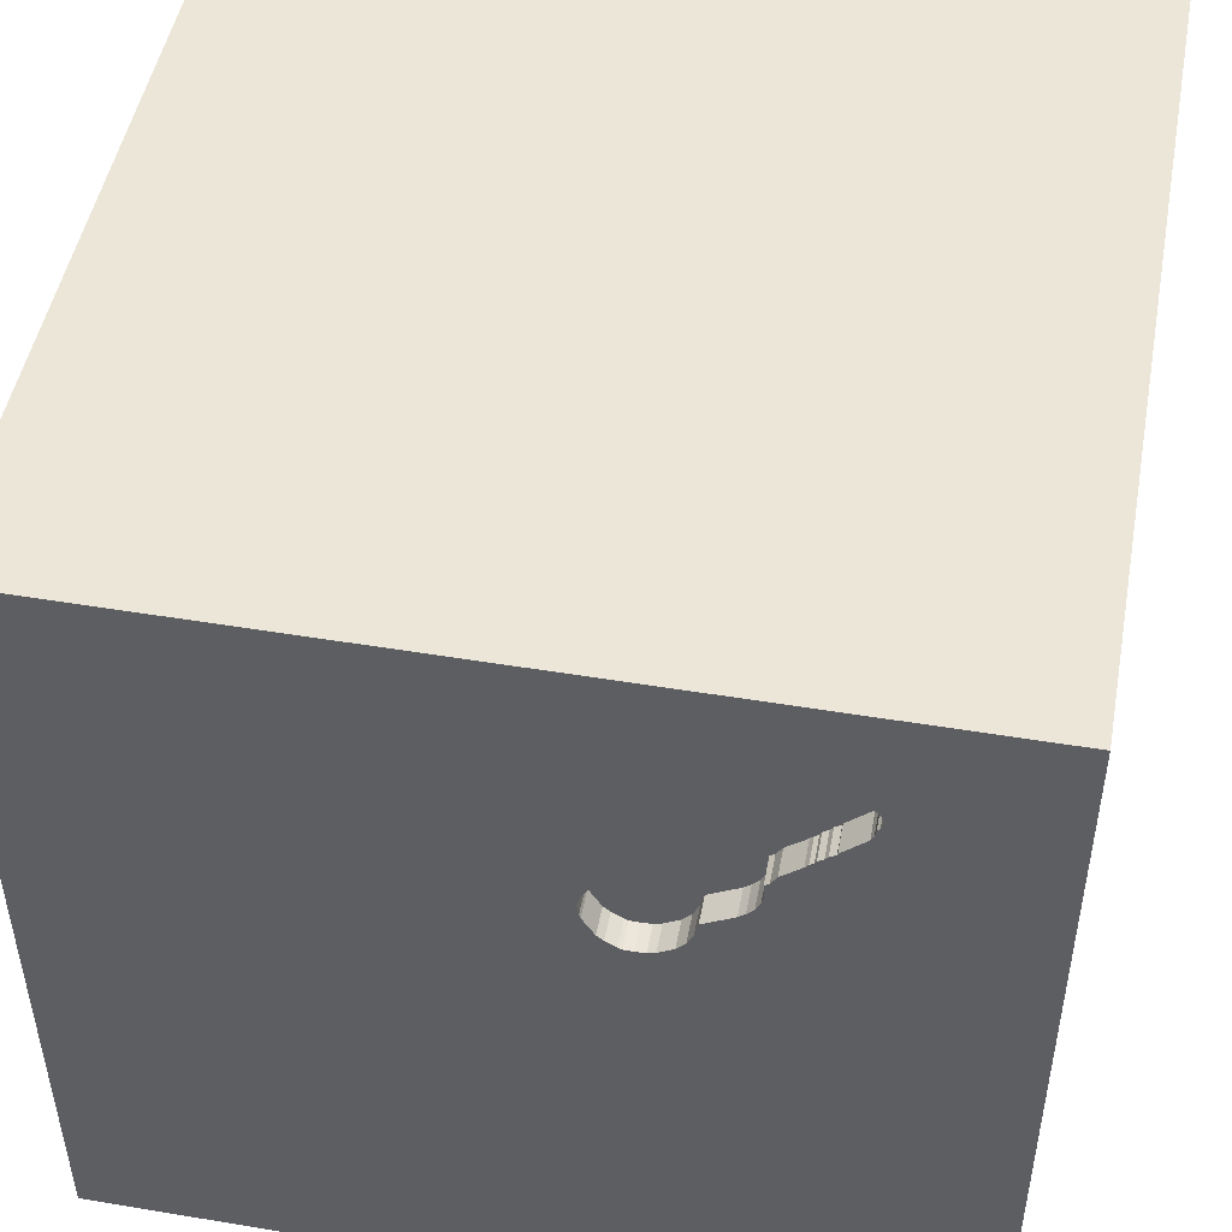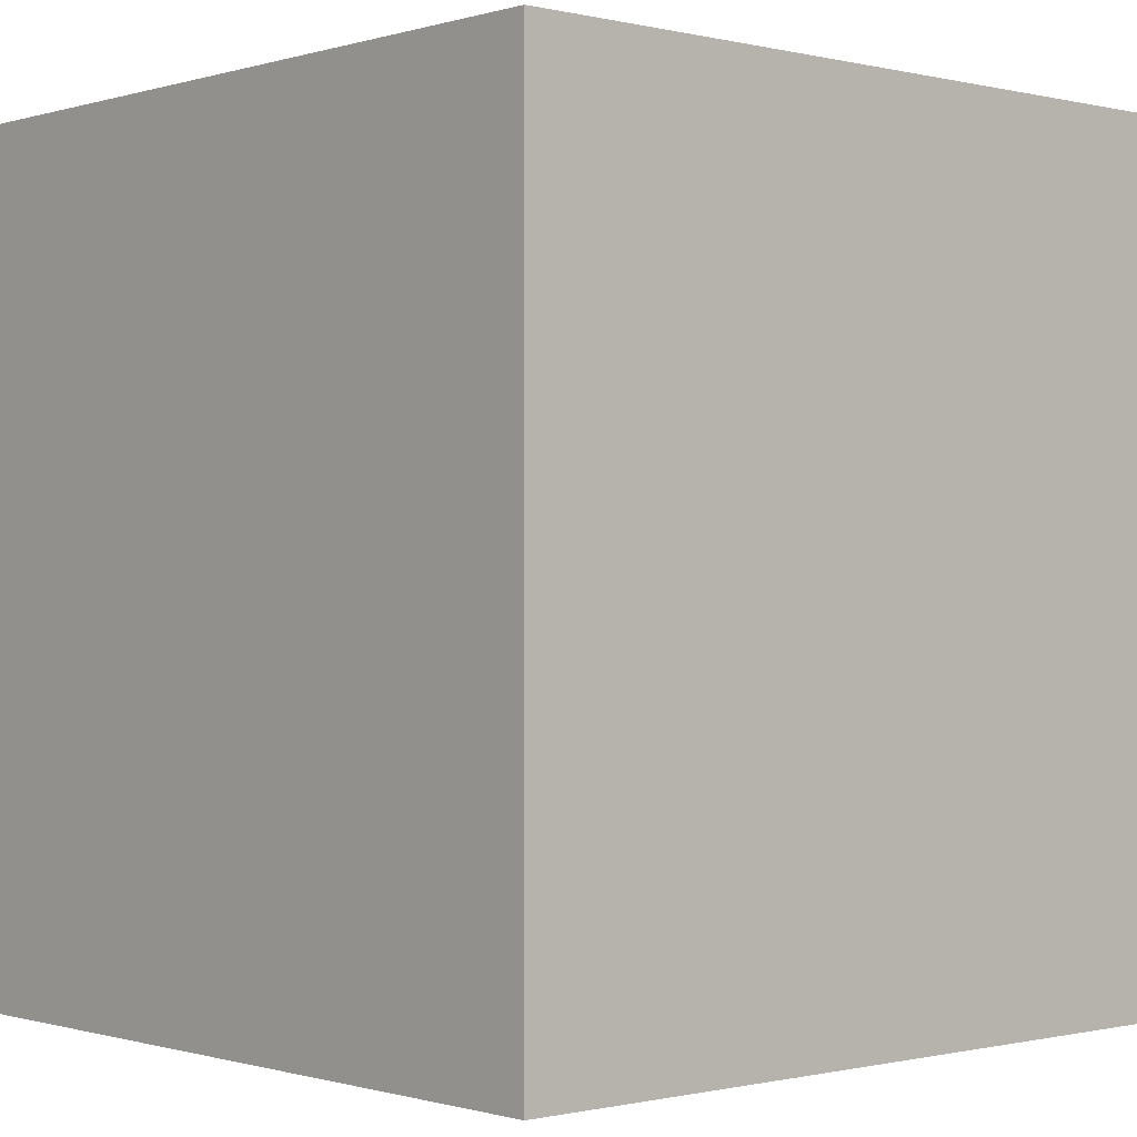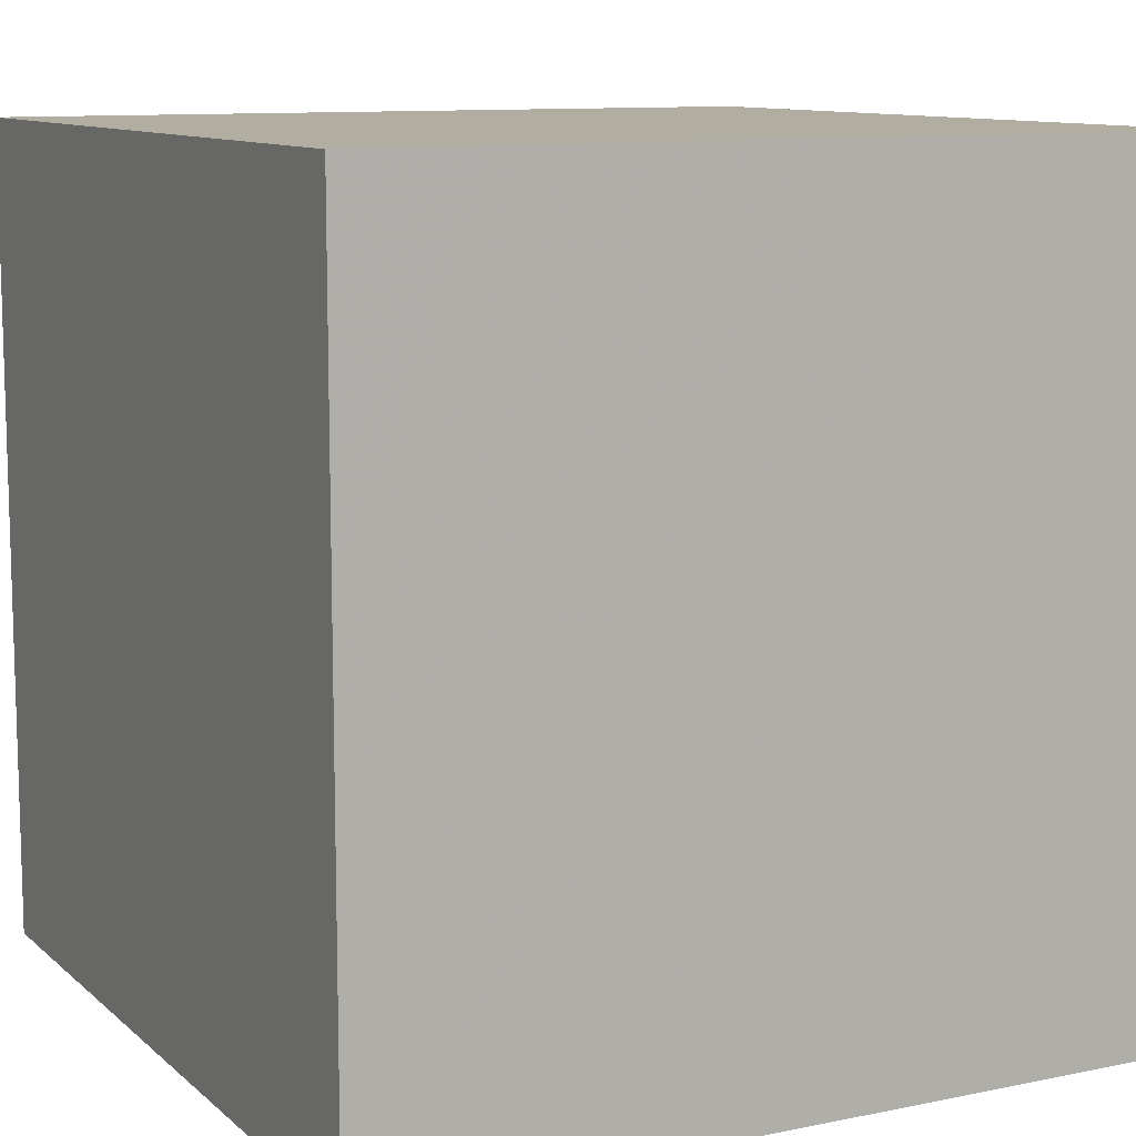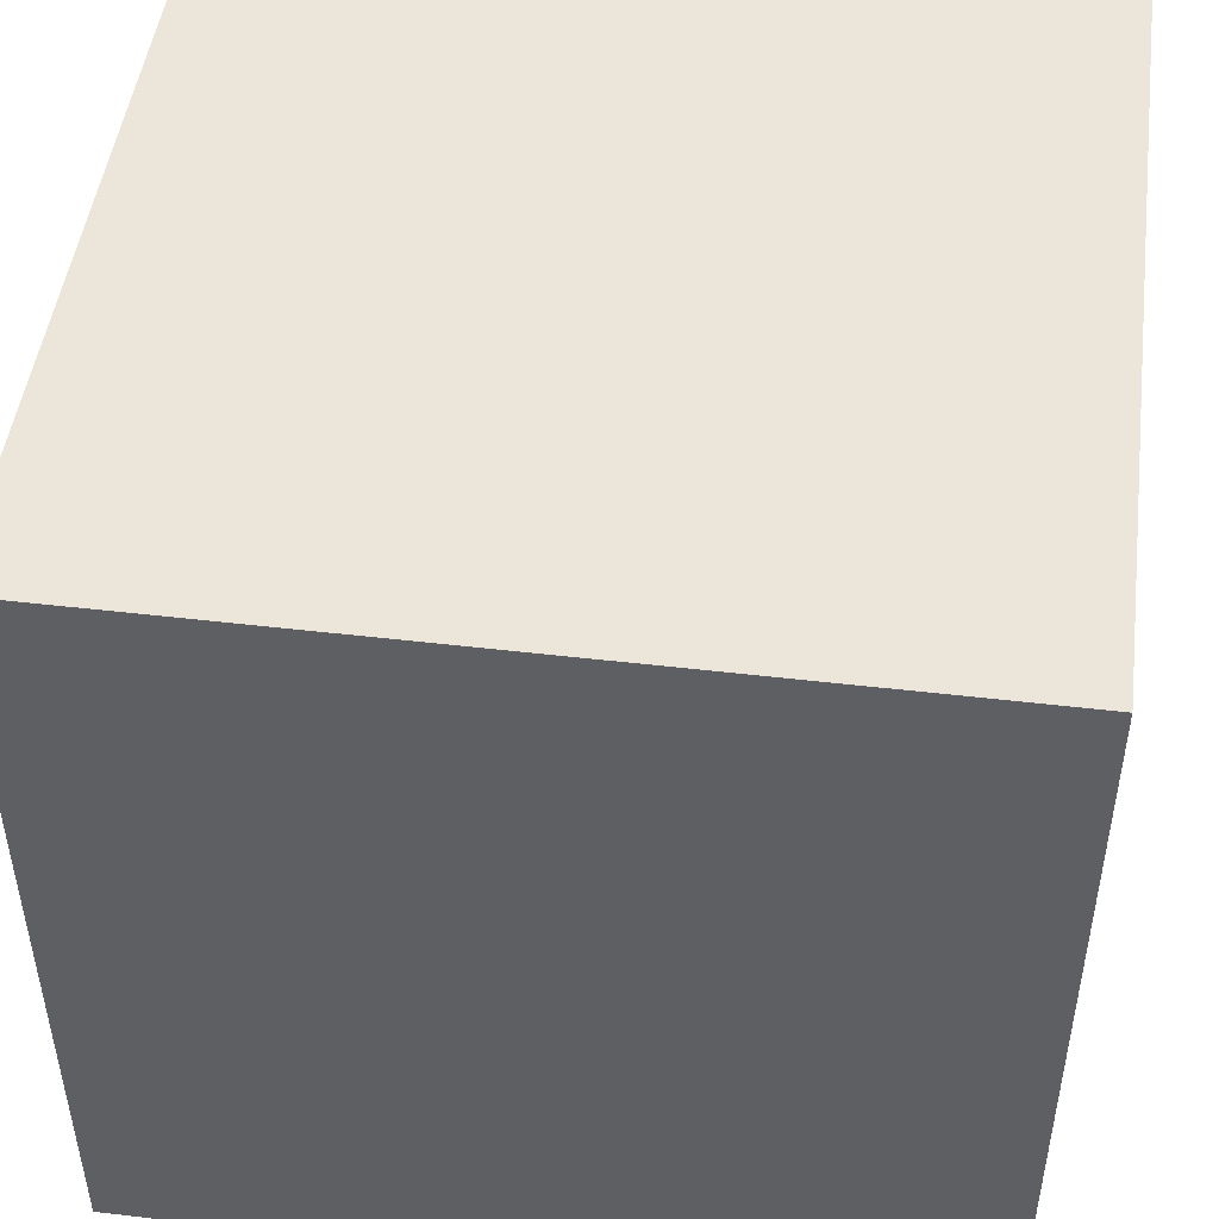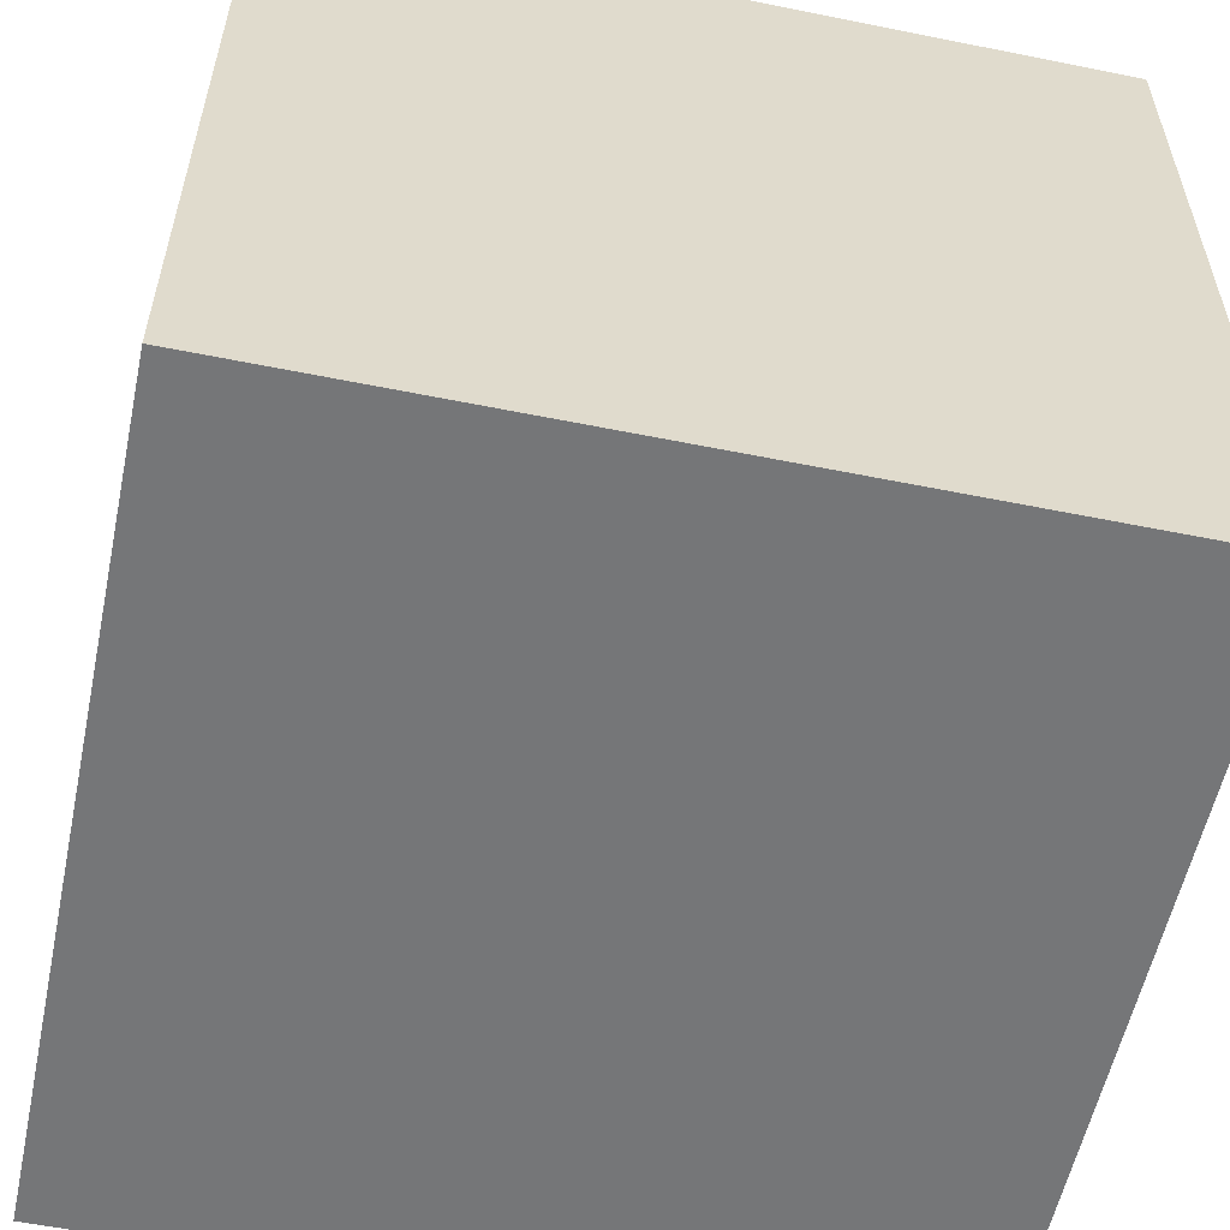
<metadata>
{"format":"obj","ext":"obj","renderer":"f3d","projection":"perspective","resolution":1024,"background":"white","views":[{"elev":48.8,"azim":-169.5,"up":"+Z"},{"elev":-0.5,"azim":-131.8,"up":"+Y"},{"elev":10.5,"azim":-27.4,"up":"+Z"},{"elev":48.2,"azim":7.5,"up":"+Z"},{"elev":-56.8,"azim":168.1,"up":"+Y"}]}
</metadata>
<code>
o guitar_135
v -0.8565 1.5 1.087
v -0.6314 1.5 0.6054
v -0.724 1.5 0.9253
v -0.724 1.4 0.9253
v -0.3651 1.5 0.688
v -0.8515 1.5 1.047
v -0.6434 1.5 0.8398
v -0.9419 1.5 1.006
v -0.4725 1.5 0.4306
v -0.4725 1.4 0.4306
v -0.8288 1.5 0.8959
v -0.8288 1.4 0.8959
v -0.4427 1.5 0.3968
v -0.4427 1.4 0.3968
v -1.042 0.7812 -1.5
v -1.042 -0.625 1.5
v -0.7812 -1.5 -0.1823
v -0.7552 -1.5 1.042
v -1.042 -1.5 -0.5339
v -0.6641 -1.5 -1.25
v -0.8073 1.5 -0.9766
v -0.9798 1.5 0.09115
v -0.9231 1.5 1.143
v -0.9407 1.5 1.131
v -0.9896 1.5 0.7812
v -0.9473 -0.7161 -1.5
v -1.003 -1.139 1.5
v -1.042 0.8333 1.5
v -0.1794 1.5 0.571
v -0.6546 1.5 0.6326
v -0.6546 1.4 0.6326
v -0.4541 1.5 0.8077
v -0.4541 1.4 0.8077
v -0.6062 1.5 0.8358
v 0.5924 0.1042 -1.5
v 0.1823 0.4818 1.5
v 0.625 -0.07812 1.5
v 0.625 1.107 1.5
v 0.2083 -0.4557 1.5
v 0.1562 -1.5 -0.8333
v 0.4167 -1.5 0.4687
v 0.4818 -1.5 -0.1823
v 0.3646 -1.5 1.263
v 0.1302 -1.5 -1.5
v 0.2083 -1.5 -1.25
v -0.1562 -1.5 1.5
v 0.7747 1.5 -1.087
v 0.3516 1.5 0.7812
v 0.7422 1.5 -0.2995
v 0.1562 1.5 -1.5
v 0.1042 1.5 1.5
v 0.04557 -1.042 -1.5
v 0.4167 -1.25 1.5
v -0.1694 1.5 0.5306
v -0.1694 1.4 0.5306
v -0.6566 1.5 0.853
v -0.6566 1.4 0.853
v -0.8602 1.5 0.9227
v -0.8602 1.4 0.9227
v -0.9651 1.5 1.06
v 0.05208 -1.029 1.5
v -0.05208 -0 1.5
v -0.2083 1.198 -1.5
v -0.1562 -1.5 0.02604
v -0.2604 -1.5 1.068
v -0.1823 -1.5 0.5599
v -0.2865 -1.5 -0.5729
v -0.1823 1.5 -0.2474
v -0.2214 1.5 1.042
v -0.05208 0.9896 1.5
v -0.5561 1.5 0.84
v -0.8158 1.5 1.01
v -0.2219 1.5 0.4038
v -0.9138 1.5 1.145
v -0.9138 1.4 1.145
v 1.032 -0.6543 -1.5
v 1.25 0.1562 1.5
v 0.9896 1.019 -1.5
v 1.25 -0.4688 1.5
v 1.042 -1.5 0.4167
v 1.172 -1.5 -0.2214
v 1.5 -1.5 -1.5
v 1.029 0.5208 1.5
v 1.198 1.5 0.3906
v 1.5 1.5 1.5
v -0.9516 1.5 1.025
v -0.9516 1.4 1.025
v -0.3636 1.5 0.3571
v -0.7102 1.5 0.7902
v -0.7102 1.4 0.7902
v -0.8118 1.5 1.003
v -0.8515 1.4 1.047
v -0.4344 1.5 0.7879
v -0.9725 1.5 1.096
v -0.6742 1.5 0.7448
v -0.6742 1.4 0.7448
v -0.9231 1.4 1.143
v -0.1749 1.5 0.4864
v -0.2181 1.5 0.6339
v -0.2181 1.4 0.6339
v -0.6697 1.5 0.6602
v -0.6697 1.4 0.6602
v -0.3105 1.5 0.673
v -0.5829 1.5 0.835
v -0.2821 1.5 0.3608
v -0.781 1.5 0.9754
v -0.781 1.4 0.9754
v -0.4687 0.4297 1.5
v -0.2995 0.1432 -1.5
v -0.5469 -0.1693 1.5
v -0.6771 1.5 1.25
v -0.6766 1.5 0.6881
v -0.6702 1.5 0.8744
v -1.5 -1.042 -0.8333
v -1.5 -0.7292 0.8333
v -1.5 0.3646 0.4948
v -1.5 0.4427 -0.07812
v -1.5 0.3906 1.068
v -1.5 0.651 -0.7682
v -1.5 0.1302 -1.5
v -1.5 -0.1042 1.5
v -1.5 0.1042 -1.094
v -1.5 -0.1562 0.4687
v -1.5 -0.2604 1.211
v -1.5 0 -0.4687
v -1.5 1.042 0.4427
v -1.5 1.185 -0.1823
v -1.5 1.5 1.5
v -1.5 1.5 -1.5
v -1.5 -0.625 0.2083
v -1.5 -0.4427 -1.042
v -1.5 -0.3385 -0.2083
v -1.5 -1.5 -0.1302
v -1.5 -1.5 1.5
v -1.5 -1.5 -1.5
v -1.5 0.625 -1.25
v -1.5 1.5 0.1562
v -1.5 -1.198 0.1042
v -1.5 -1.146 0.5469
v -1.5 -1.198 -0.3906
v -1.5 0.8333 1.198
v -1.5 0.7292 -0.4167
v -0.6279 1.5 0.8304
v -0.6731 1.5 0.6738
v -0.1799 1.5 0.4736
v -0.1799 1.4 0.4736
v -0.4942 1.5 0.4779
v -0.4942 1.4 0.4779
v -0.6434 1.4 0.8398
v 0.7292 -0.7812 1.5
v 0.7812 -1.5 -0.9635
v 1.5 -1.5 1.5
v -0.6085 1.5 0.5864
v -0.6085 1.4 0.5864
v -0.6062 1.4 0.8358
v -0.896 1.5 1.14
v -0.1749 1.4 0.4864
v -0.2219 1.4 0.4038
v -0.5046 1.4 0.5264
v -0.645 1.5 0.846
v -0.8565 1.4 1.087
v -0.8495 1.5 0.9163
v -0.4166 1.5 0.381
v -0.6905 1.5 0.7572
v 1.5 -0.306 -0.8236
v 1.5 -1.042 -0.4427
v 1.5 0.8887 -0.05697
v 1.5 0.1302 -1.5
v 1.5 0.3906 -1.25
v 1.5 0.1042 1.5
v 1.5 0.8415 0.8822
v 1.5 1.5 -1.5
v 1.5 -1.5 0.1302
v 1.5 1.5 -0.1302
v 1.5 -0.8464 0.3711
v 1.5 -0.1562 1.152
v -0.4706 1.5 0.8176
v -0.6766 1.4 0.6881
v -0.5208 1.5 0.8373
v -0.5208 1.4 0.8373
v -0.9651 1.4 1.06
v -1.198 0.3906 1.5
v -1.198 -0.1823 1.5
v -1.094 -1.5 0.2344
v -1.25 -1.5 0.8854
v -0.8617 1.5 0.929
v -0.8617 1.4 0.929
v -0.8727 1.5 1.126
v -0.8727 1.4 1.126
v -0.4576 1.5 0.4137
v -0.495 1.5 0.4942
v -0.8158 1.4 1.01
v -0.3283 1.5 0.3543
v -0.3283 1.4 0.3543
v -0.4344 1.4 0.7879
v -0.4427 -1.029 1.5
v -0.4167 1.224 1.5
v -0.5046 1.5 0.5264
v -0.8077 1.5 0.9968
v -0.968 1.5 1.068
v -0.896 1.4 1.14
v -0.2821 1.4 0.3608
v -0.8094 1.5 0.8843
v -0.8094 1.4 0.8843
v -0.6702 1.4 0.8744
v -0.6279 1.4 0.8304
v 0.8854 -1.5 0.8333
v -0.7777 1.5 0.8493
v -0.7777 1.4 0.8493
v -0.9709 1.5 1.077
v -0.9709 1.4 1.077
v -0.2518 1.5 0.6568
v -0.2518 1.4 0.6568
v -0.4871 1.5 0.8275
v -0.6905 1.4 0.7572
v -0.7897 1.5 0.8644
v -0.6922 1.5 0.8903
v -0.8063 1.5 0.8784
v -0.645 1.4 0.846
v -0.8389 1.5 0.9099
v -0.8389 1.4 0.9099
v -0.8434 1.5 1.034
v -0.8434 1.4 1.034
v -0.9559 1.5 1.049
v -0.9559 1.4 1.049
v -0.495 1.4 0.4942
v -0.5829 1.4 0.835
v -0.7897 1.4 0.8644
v -0.5561 1.4 0.84
v -0.6922 1.4 0.8903
v -0.8032 1.5 0.8726
v -0.9725 1.4 1.096
v -0.9419 1.4 1.006
v -0.1794 1.4 0.571
v -0.8032 1.4 0.8726
v -0.3904 1.5 0.3653
v -0.3904 1.4 0.3653
v -0.3636 1.4 0.3571
v -0.8338 1.5 0.9029
v -0.2957 1.5 0.3558
v -0.2957 1.4 0.3558
v -0.4871 1.4 0.8275
v -0.9585 1.5 1.119
v -0.8077 1.4 0.9968
v -0.3651 1.4 0.688
v -0.7794 1.5 0.9692
v -0.7794 1.4 0.9692
v -0.2449 1.5 0.3833
v -0.2449 1.4 0.3833
v -0.9585 1.4 1.119
v -0.6314 1.4 0.6054
v -0.7517 1.5 0.9472
f 185 18 134
f 46 27 134
f 18 46 134
f 46 196 27
f 27 16 134
f 16 121 134
f 121 124 134
f 124 115 134
f 139 133 134
f 134 115 139
f 139 138 133
f 133 185 134
f 16 183 121
f 133 184 185
f 18 65 46
f 46 61 196
f 185 184 18
f 196 16 27
f 115 130 139
f 138 140 133
f 183 182 121
f 65 43 46
f 121 118 124
f 124 123 115
f 184 65 18
f 46 53 61
f 196 110 16
f 16 110 183
f 123 130 115
f 130 138 139
f 133 19 184
f 184 66 65
f 152 53 46
f 43 152 46
f 61 39 196
f 128 118 121
f 118 123 124
f 140 135 133
f 182 128 121
f 128 141 118
f 140 114 135
f 135 19 133
f 19 17 184
f 17 66 184
f 182 28 128
f 130 140 138
f 39 110 196
f 110 182 183
f 118 116 123
f 123 132 130
f 130 132 140
f 66 43 65
f 152 150 53
f 53 150 61
f 110 108 182
f 17 64 66
f 66 41 43
f 150 39 61
f 39 62 110
f 132 114 140
f 62 108 110
f 108 28 182
f 141 126 118
f 123 117 132
f 64 41 66
f 41 207 43
f 207 152 43
f 126 116 118
f 116 117 123
f 19 67 17
f 17 67 64
f 132 131 114
f 39 37 62
f 62 36 108
f 128 126 141
f 117 125 132
f 135 20 19
f 64 42 41
f 41 80 207
f 114 131 135
f 20 67 19
f 152 79 150
f 150 37 39
f 108 197 28
f 126 117 116
f 125 131 132
f 37 36 62
f 36 70 108
f 70 197 108
f 197 128 28
f 67 42 64
f 42 80 41
f 79 37 150
f 8 25 128
f 128 23 24
f 210 200 60
f 60 224 86
f 128 24 243
f 128 243 94
f 128 94 210
f 128 210 60
f 128 60 86
f 128 86 8
f 126 127 117
f 117 119 125
f 125 122 131
f 80 152 207
f 111 23 128
f 186 25 8
f 137 126 128
f 142 119 117
f 42 81 80
f 111 113 6
f 111 6 1
f 111 1 188
f 111 188 156
f 74 23 111
f 156 74 111
f 89 112 25
f 58 162 220
f 58 220 239
f 25 186 58
f 208 89 25
f 25 58 239
f 11 203 218
f 25 239 11
f 231 216 208
f 11 218 231
f 25 11 231
f 25 231 208
f 22 25 112
f 22 137 128
f 20 40 67
f 40 42 67
f 152 170 79
f 79 77 37
f 37 83 36
f 197 51 128
f 69 113 111
f 6 113 3
f 252 246 106
f 6 3 252
f 72 222 6
f 199 91 72
f 72 6 252
f 106 199 72
f 252 106 72
f 112 89 164
f 112 164 95
f 153 198 22
f 22 112 144
f 22 144 101
f 22 101 30
f 2 153 22
f 22 30 2
f 25 22 128
f 127 142 117
f 119 122 125
f 20 45 40
f 80 173 152
f 175 176 152
f 176 170 152
f 111 128 51
f 34 143 113
f 113 69 179
f 113 179 71
f 71 104 34
f 113 71 34
f 131 120 135
f 175 152 173
f 69 111 51
f 143 7 160
f 160 56 113
f 143 160 113
f 217 3 113
f 69 5 93
f 214 179 69
f 69 93 32
f 177 214 69
f 32 177 69
f 88 193 22
f 22 198 191
f 22 191 147
f 9 190 13
f 22 147 9
f 13 163 236
f 236 88 22
f 22 9 13
f 22 13 236
f 137 127 126
f 122 120 131
f 26 135 120
f 52 135 26
f 135 44 20
f 40 151 42
f 170 77 79
f 77 83 37
f 83 38 36
f 38 70 36
f 70 51 197
f 5 69 103
f 68 22 193
f 52 44 135
f 44 45 20
f 151 81 42
f 81 173 80
f 48 54 29
f 212 103 69
f 99 212 69
f 48 29 99
f 48 99 69
f 248 73 68
f 68 193 240
f 105 248 68
f 68 240 105
f 48 68 73
f 48 73 145
f 98 54 48
f 145 98 48
f 119 136 122
f 109 52 26
f 45 151 40
f 127 119 142
f 38 51 70
f 127 129 119
f 15 26 120
f 15 109 26
f 82 81 151
f 171 176 175
f 83 85 38
f 48 69 51
f 136 120 122
f 76 52 109
f 166 175 173
f 167 171 175
f 170 83 77
f 49 68 48
f 21 137 22
f 137 129 127
f 119 129 136
f 35 76 109
f 165 175 166
f 167 175 165
f 68 21 22
f 21 129 137
f 81 82 173
f 47 68 49
f 136 129 120
f 44 151 45
f 166 173 82
f 171 170 176
f 170 85 83
f 38 85 51
f 15 120 129
f 76 44 52
f 44 82 151
f 171 85 170
f 48 51 85
f 63 109 15
f 78 35 109
f 76 82 44
f 84 49 48
f 78 109 63
f 84 48 85
f 47 21 68
f 165 166 82
f 169 167 165
f 172 167 169
f 50 21 47
f 129 63 15
f 50 78 63
f 85 171 167
f 174 49 84
f 172 47 49
f 172 50 47
f 50 129 21
f 50 63 129
f 172 78 50
f 172 35 78
f 168 76 35
f 168 169 165
f 172 174 167
f 174 85 167
f 174 84 85
f 172 49 174
f 172 168 35
f 168 82 76
f 168 165 82
f 172 169 168
f 201 97 75
f 97 201 250
f 201 75 156
f 23 74 75
f 75 97 23
f 97 250 24
f 24 23 97
f 201 161 250
f 74 156 75
f 156 188 201
f 243 24 250
f 189 161 201
f 225 250 161
f 189 201 188
f 250 232 243
f 161 189 1
f 211 250 225
f 161 92 225
f 188 1 189
f 94 243 232
f 250 211 232
f 1 6 161
f 181 211 225
f 92 161 6
f 87 225 92
f 232 211 94
f 200 210 211
f 211 181 200
f 181 225 60
f 86 224 225
f 225 87 86
f 233 87 92
f 210 94 211
f 60 200 181
f 224 60 225
f 6 222 223
f 223 92 6
f 8 86 87
f 87 233 8
f 92 223 233
f 222 72 223
f 187 233 223
f 192 223 72
f 233 187 8
f 192 187 223
f 72 91 192
f 186 8 187
f 244 187 192
f 91 199 244
f 244 192 91
f 187 59 186
f 187 244 247
f 58 186 59
f 59 187 221
f 187 247 221
f 244 107 247
f 199 106 107
f 107 244 199
f 162 58 59
f 59 221 162
f 12 221 247
f 106 246 247
f 247 107 106
f 220 162 221
f 239 220 221
f 221 12 239
f 12 247 204
f 246 252 247
f 11 239 12
f 12 204 11
f 204 247 4
f 4 247 252
f 252 3 4
f 203 11 204
f 4 228 204
f 218 203 204
f 204 235 218
f 4 209 228
f 235 204 228
f 3 217 230
f 230 4 3
f 231 218 235
f 4 230 209
f 228 209 216
f 235 228 231
f 230 90 209
f 208 216 209
f 216 231 228
f 217 113 205
f 205 230 217
f 205 90 230
f 89 208 209
f 209 90 89
f 90 205 57
f 113 56 57
f 57 205 113
f 149 90 57
f 164 89 90
f 90 215 164
f 56 160 57
f 215 90 149
f 219 149 57
f 219 57 160
f 215 149 206
f 160 7 149
f 149 219 160
f 215 96 164
f 96 215 206
f 7 143 206
f 206 149 7
f 95 164 96
f 206 155 96
f 143 34 206
f 96 178 95
f 155 206 34
f 227 96 155
f 112 95 178
f 96 227 178
f 34 104 227
f 227 155 34
f 144 112 178
f 178 102 144
f 227 180 178
f 102 101 144
f 178 31 102
f 180 227 229
f 31 178 180
f 104 71 229
f 229 227 104
f 30 101 102
f 102 31 30
f 180 229 71
f 71 179 180
f 180 251 31
f 179 214 180
f 242 251 180
f 2 30 31
f 31 251 2
f 242 180 214
f 242 33 251
f 214 177 242
f 177 32 33
f 33 242 177
f 251 33 195
f 251 154 2
f 32 93 33
f 195 154 251
f 195 33 93
f 153 2 154
f 154 195 245
f 154 159 153
f 159 154 245
f 245 195 93
f 93 5 245
f 153 159 198
f 245 226 159
f 245 5 103
f 159 226 198
f 226 245 213
f 103 212 213
f 213 245 103
f 191 198 226
f 213 158 226
f 226 148 191
f 158 213 146
f 226 158 14
f 212 99 100
f 100 213 212
f 147 191 148
f 226 10 148
f 158 146 145
f 145 73 158
f 146 213 234
f 10 226 14
f 14 158 237
f 234 213 100
f 99 29 100
f 9 147 148
f 148 10 9
f 55 146 234
f 190 9 10
f 10 14 190
f 163 13 14
f 14 237 163
f 237 158 249
f 234 100 29
f 98 145 146
f 146 157 98
f 73 248 249
f 249 158 73
f 157 146 55
f 29 54 55
f 55 234 29
f 13 190 14
f 236 163 237
f 237 249 194
f 248 105 249
f 157 55 98
f 54 98 55
f 88 236 237
f 237 238 88
f 194 238 237
f 202 194 249
f 202 249 105
f 238 194 88
f 241 194 202
f 193 88 194
f 194 241 193
f 105 240 241
f 241 202 105
f 240 193 241

</code>
